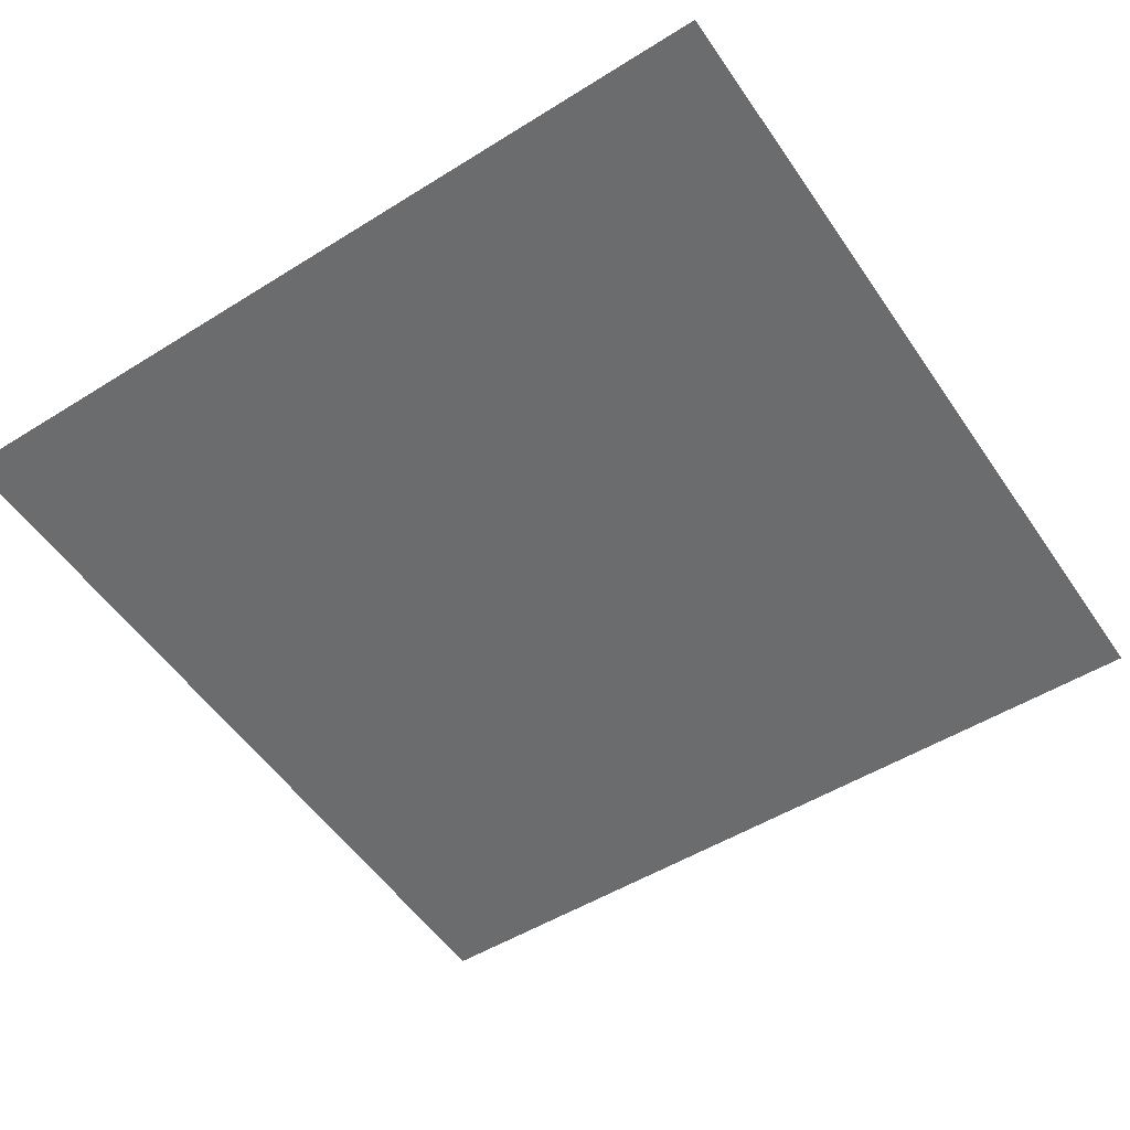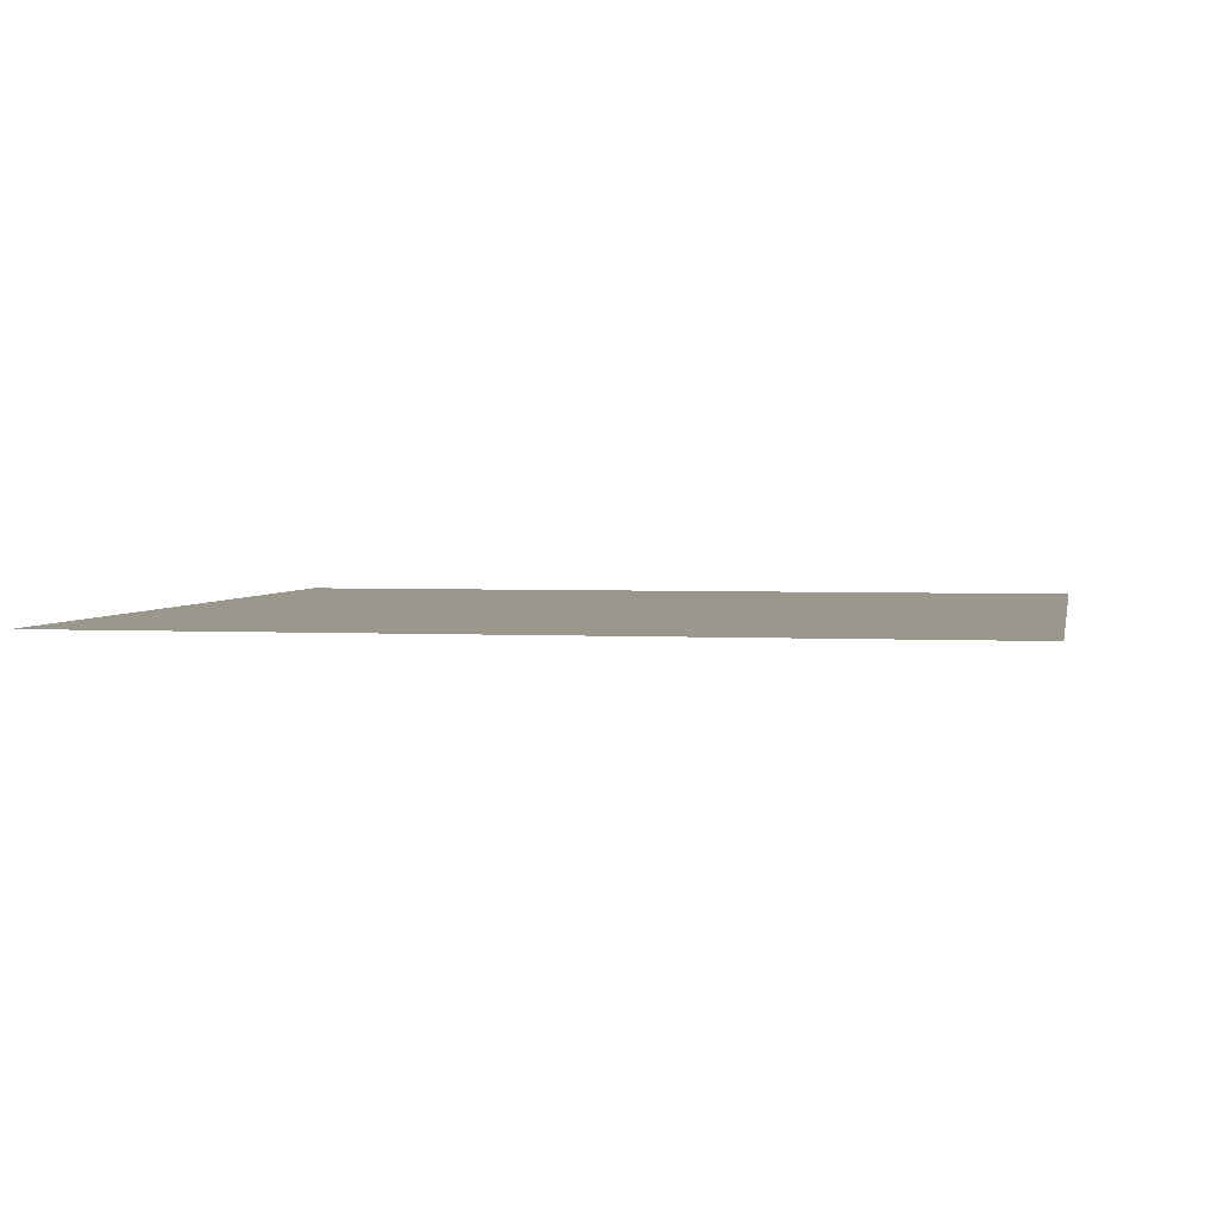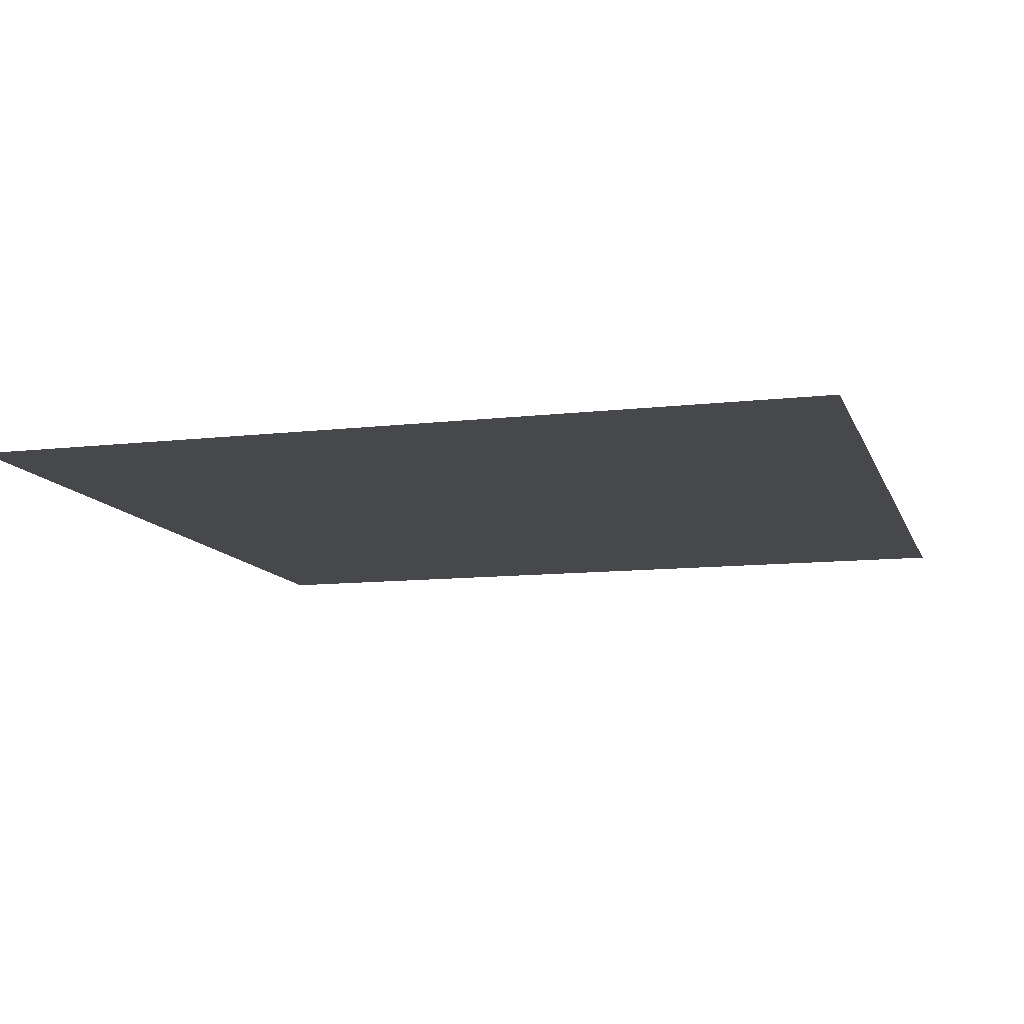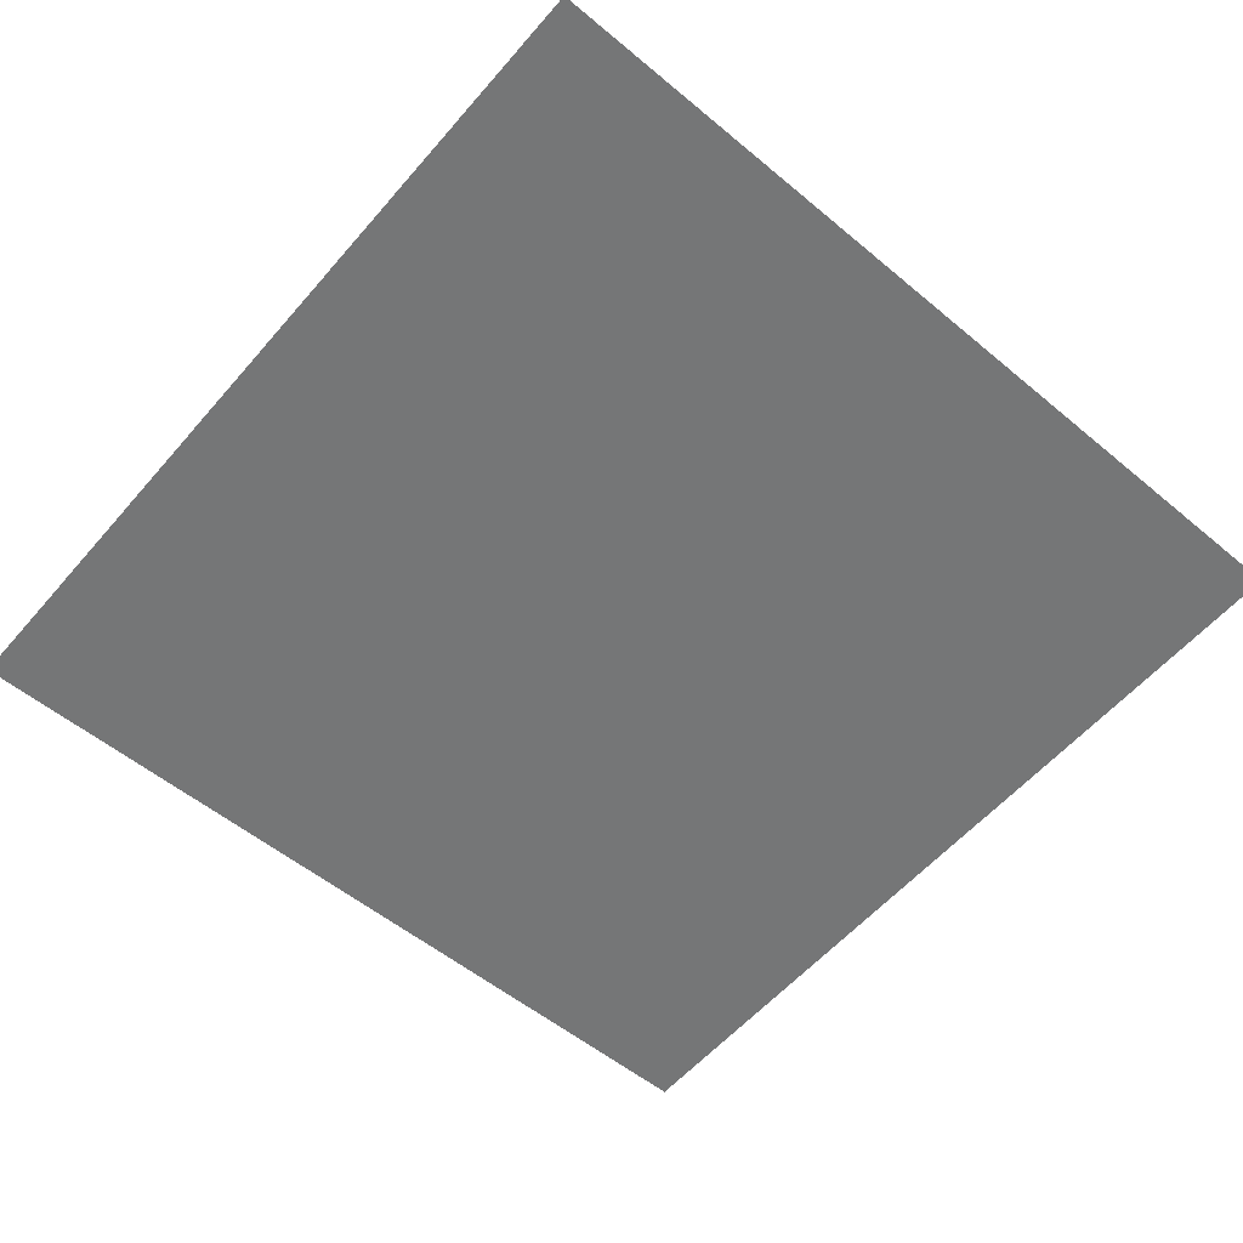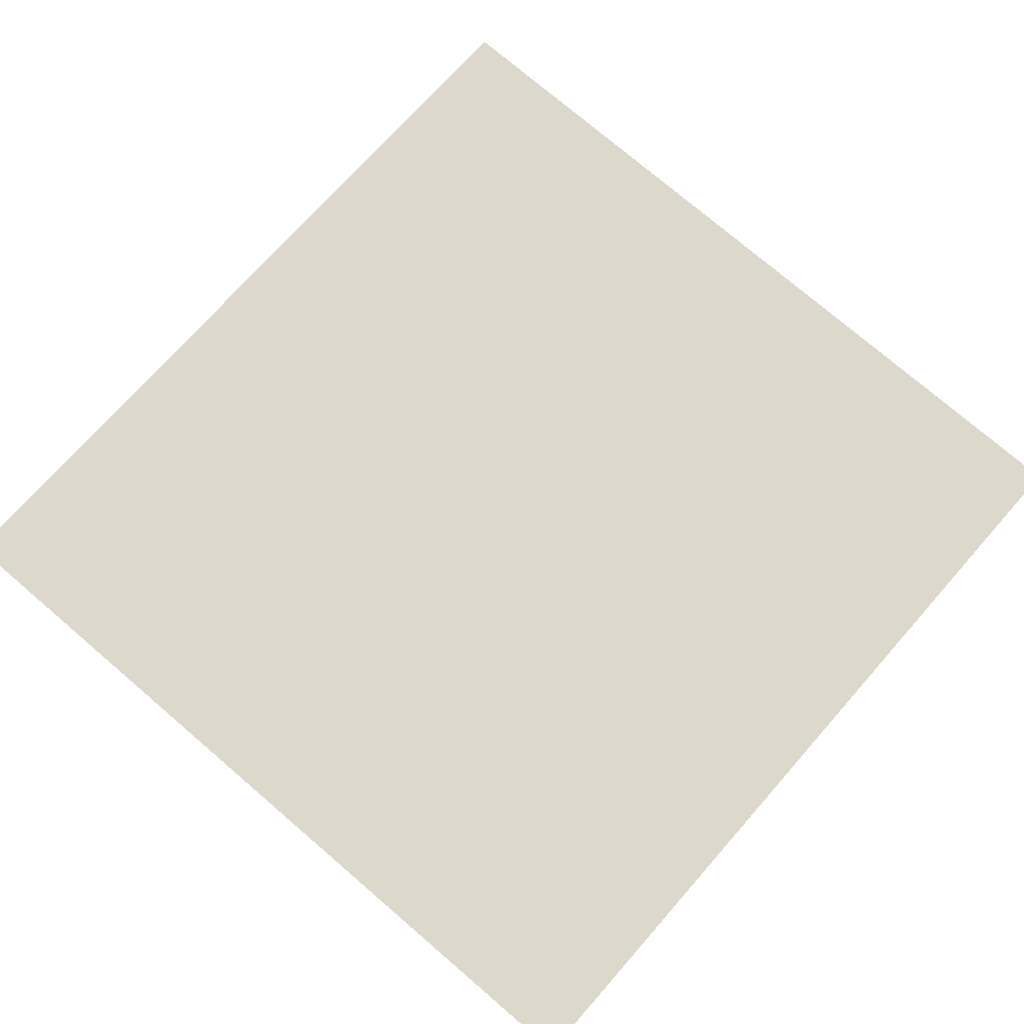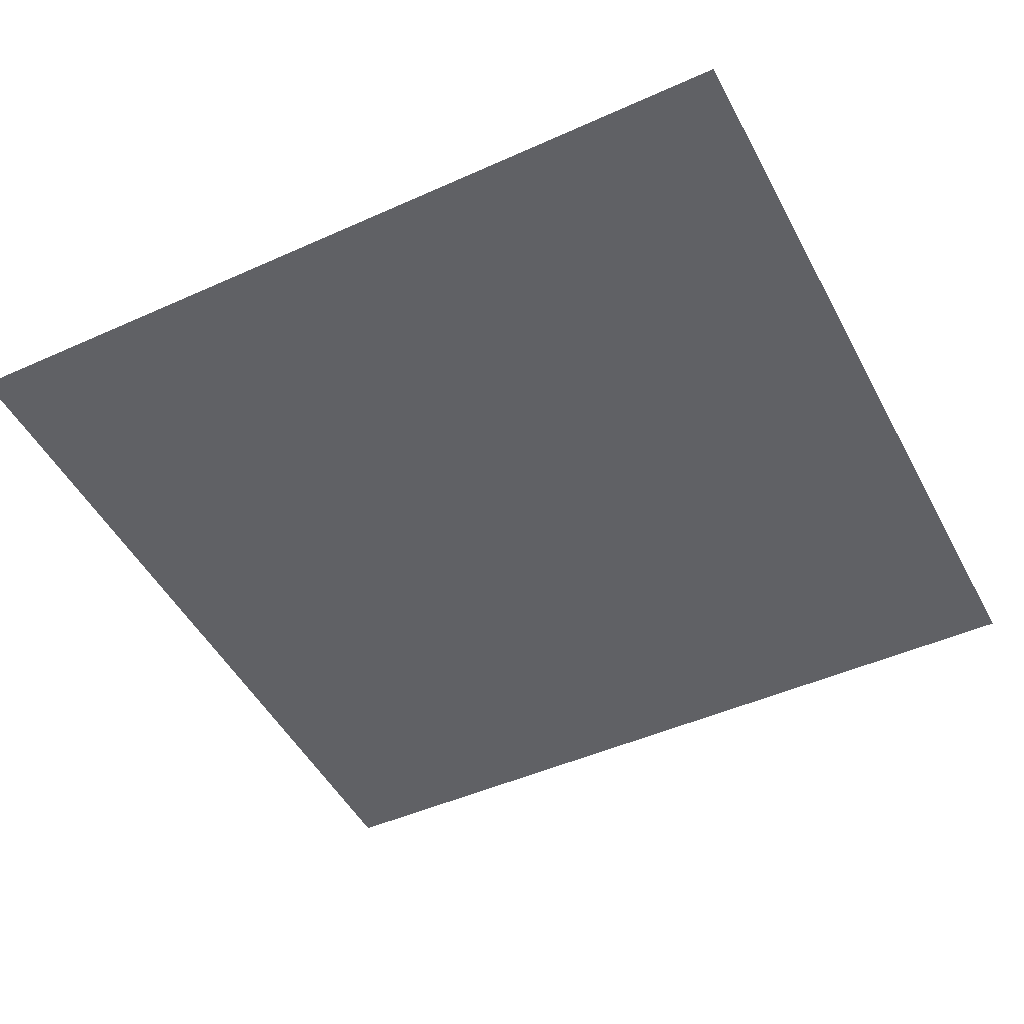
<metadata>
{"format":"obj","ext":"obj","renderer":"f3d","projection":"perspective","resolution":1024,"background":"white","views":[{"elev":-53.6,"azim":123.7,"up":"+Z"},{"elev":2.8,"azim":10.9,"up":"+Z"},{"elev":-11.3,"azim":105.9,"up":"+Z"},{"elev":-56.7,"azim":-130.2,"up":"+Z"},{"elev":72.7,"azim":-48.6,"up":"+Z"},{"elev":-47.1,"azim":27.0,"up":"+Z"}]}
</metadata>
<code>
v -0.2809 -0.284 -0.9891
v 0.2837 -0.284 -0.9891
v 0.2837 0.2807 -0.9891
v -0.2894 0.2807 -0.9891
f 1 2 3 4

</code>
